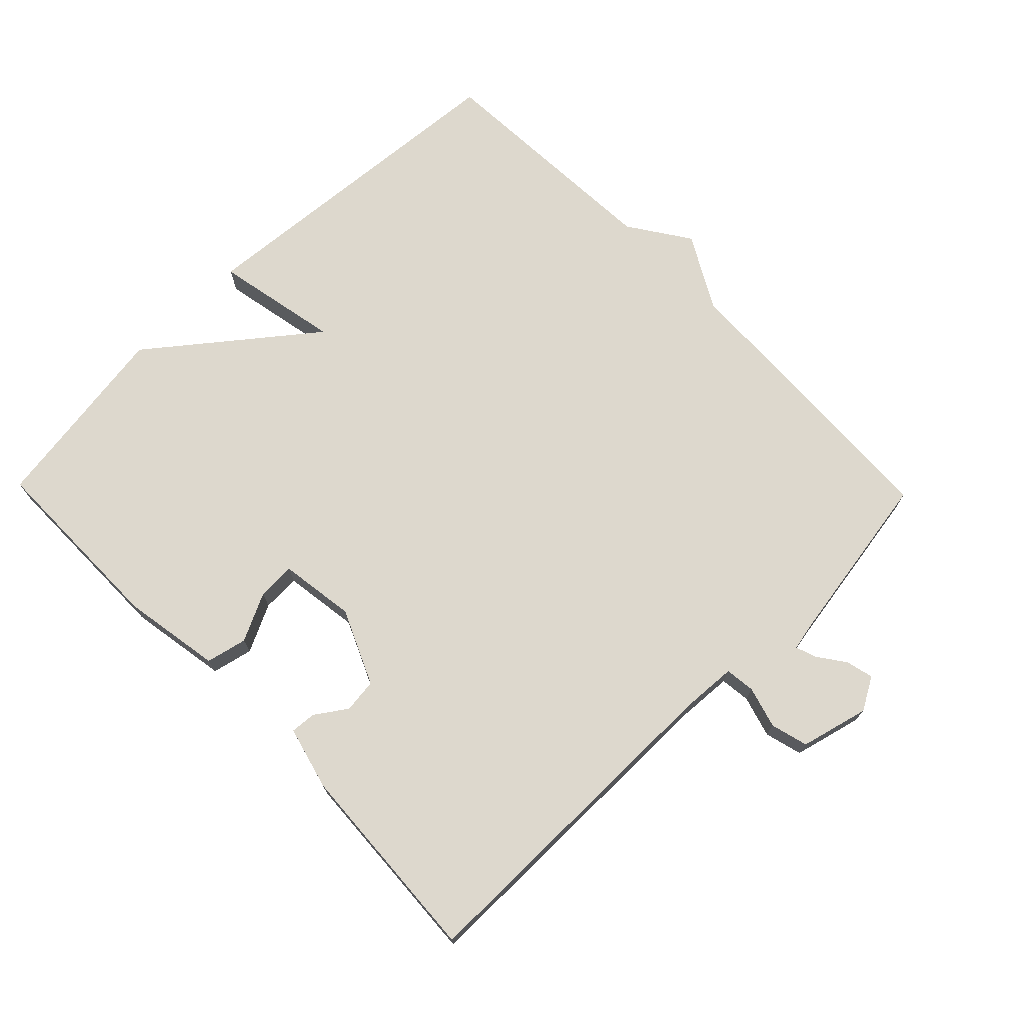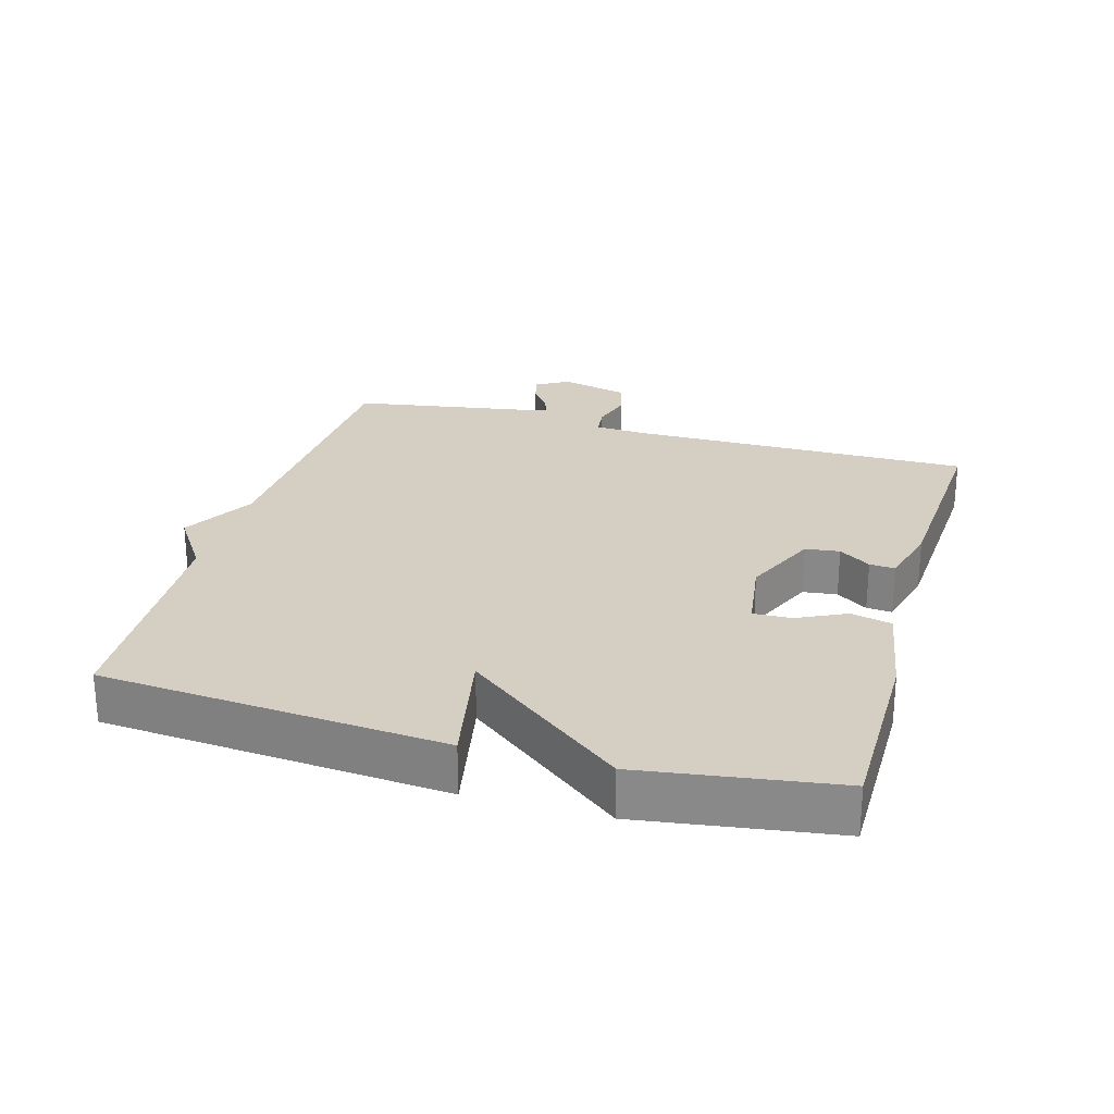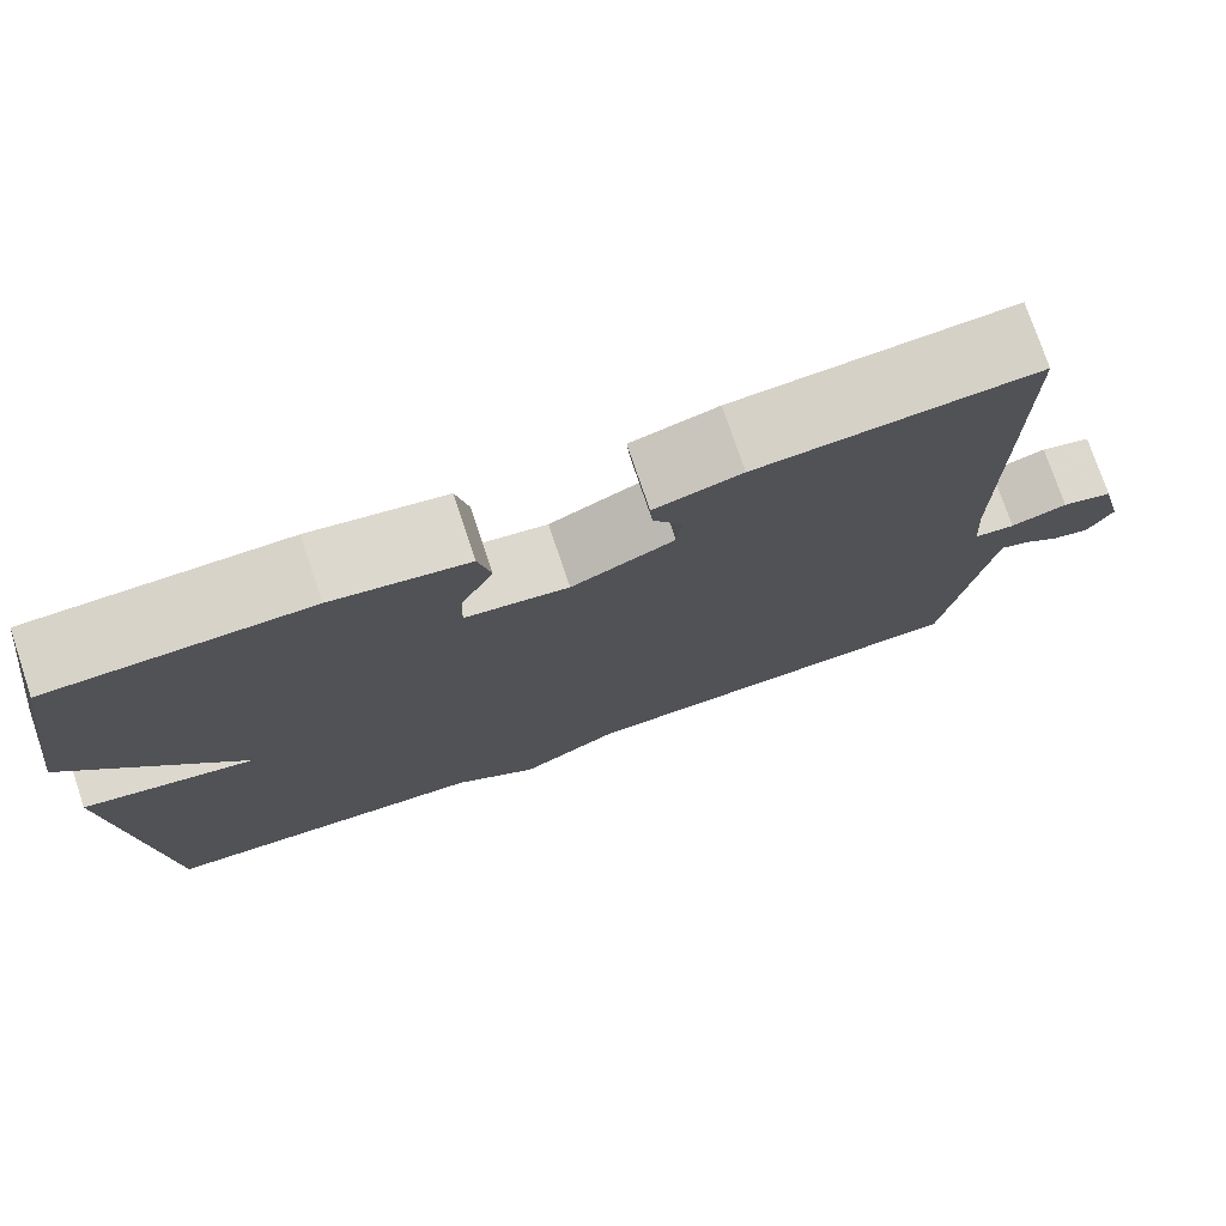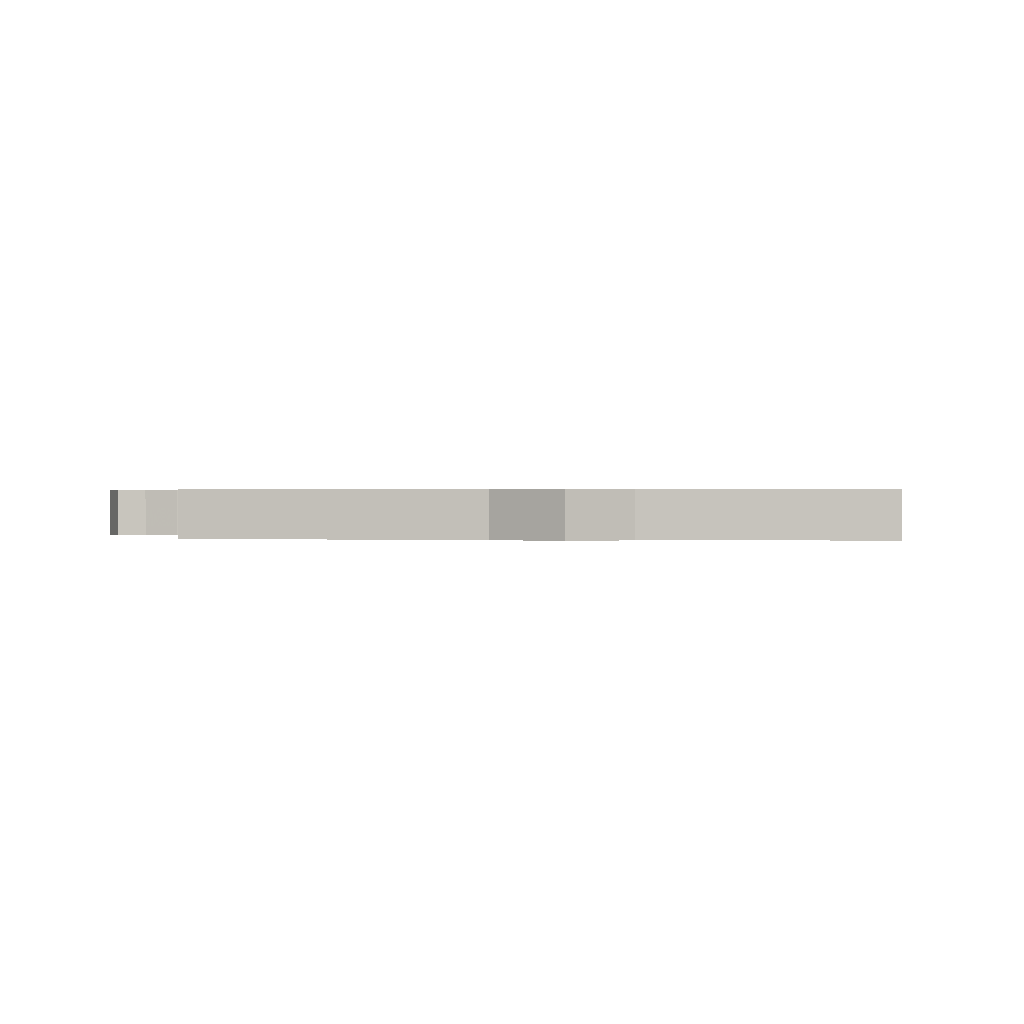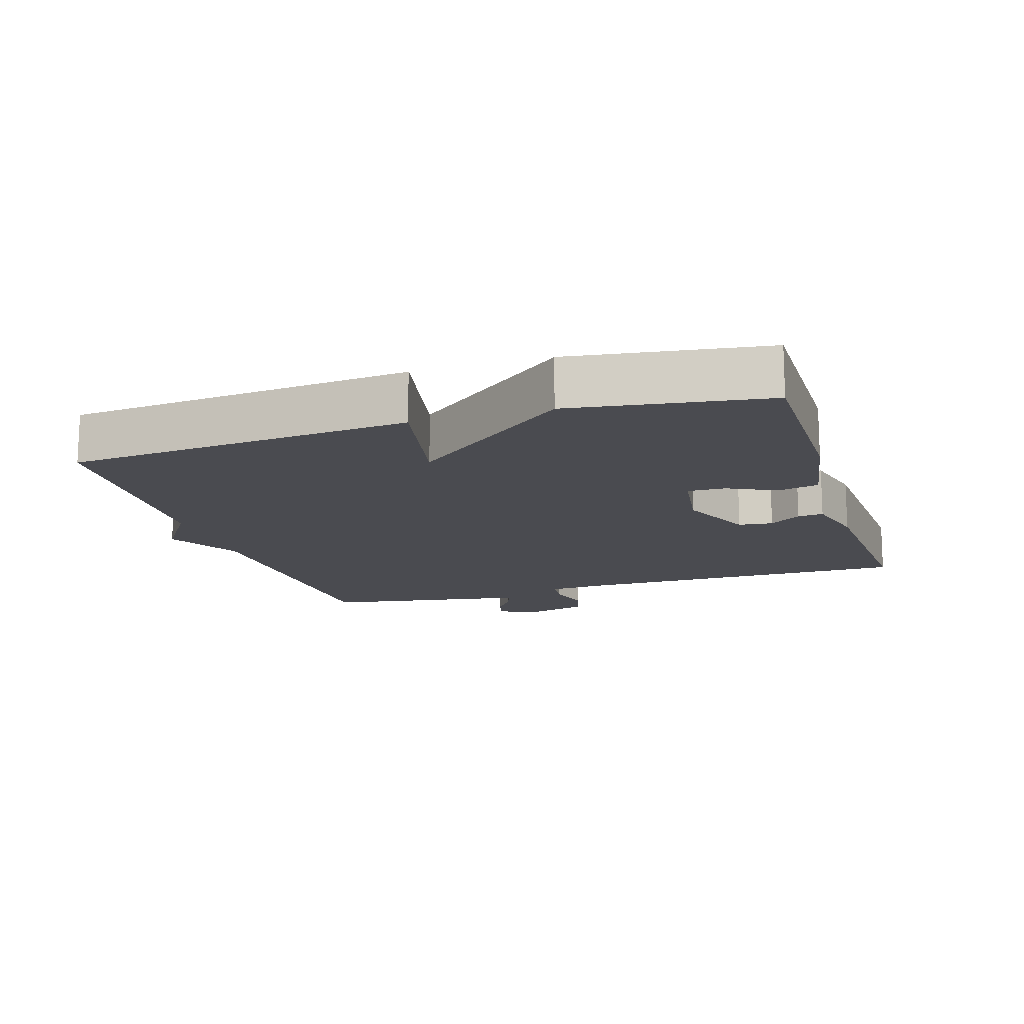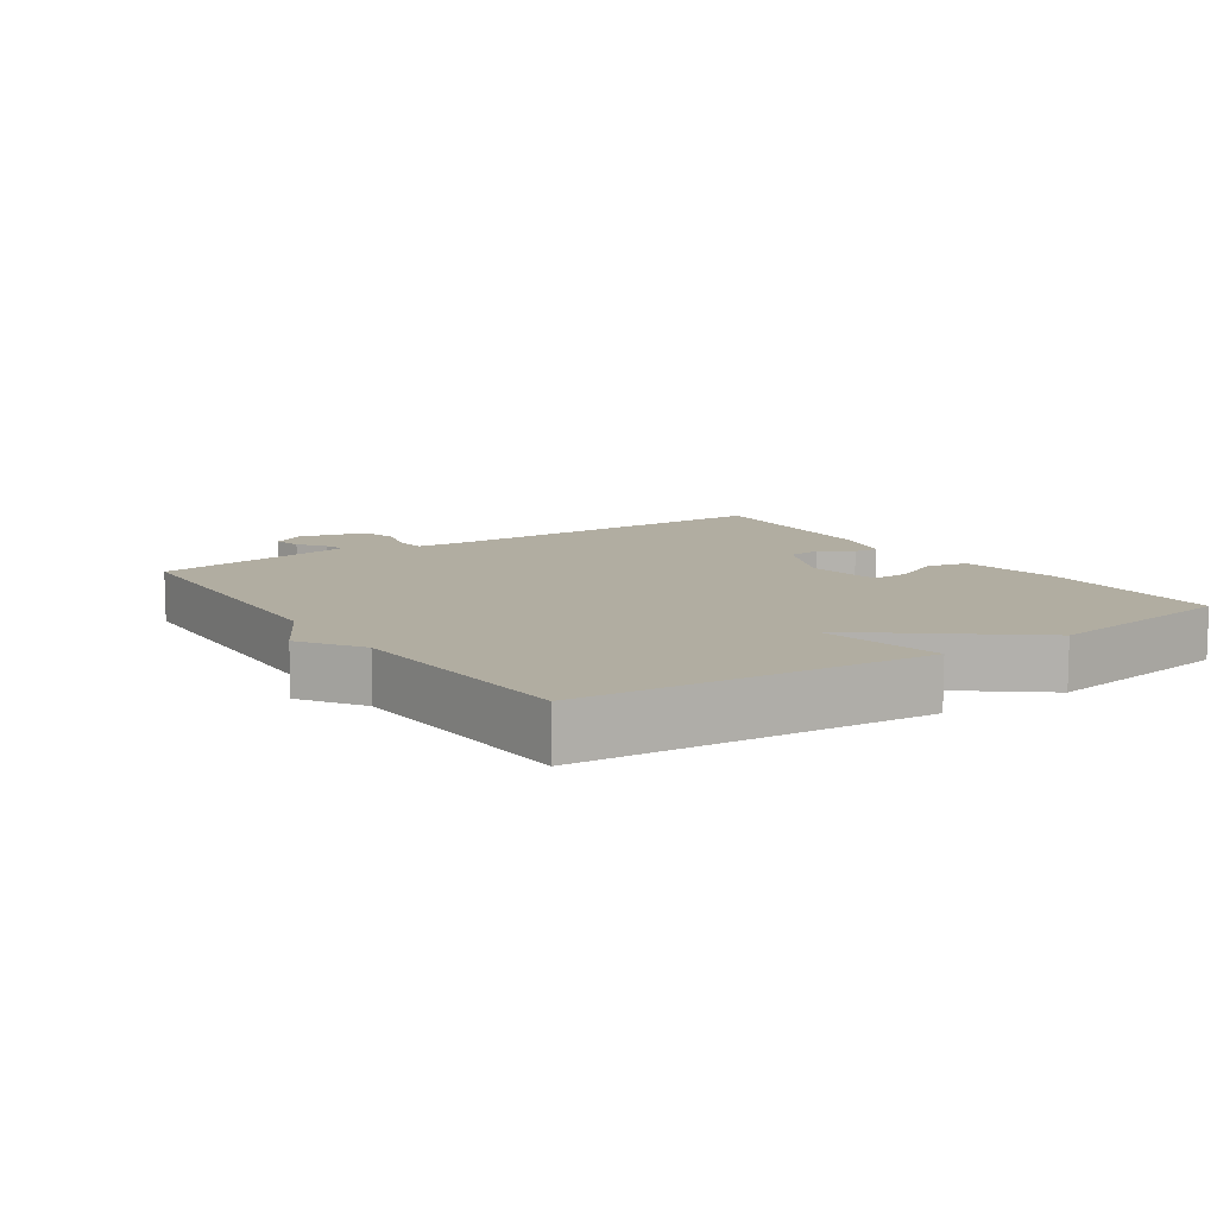
<metadata>
{"format":"obj","ext":"obj","renderer":"f3d","projection":"perspective","resolution":1024,"background":"white","views":[{"elev":72.3,"azim":45.7,"up":"+Y"},{"elev":25.5,"azim":-74.1,"up":"+Y"},{"elev":75.8,"azim":-18.6,"up":"+Z"},{"elev":0.4,"azim":-174.3,"up":"+Y"},{"elev":-14.5,"azim":-72.7,"up":"+Y"},{"elev":10.3,"azim":-124.0,"up":"+Y"}]}
</metadata>
<code>
v 0.5 0.07 0.5
v 0.499 0.07 -0.009
v 0.504 0.07 -0.091
v 0.549 0.07 -0.096
v 0.611 0.07 -0.078
v 0.667 0.07 -0.093
v 0.693 0.07 -0.195
v 0.665 0.07 -0.244
v 0.624 0.07 -0.234
v 0.583 0.07 -0.205
v 0.552 0.07 -0.194
v 0.543 0.07 -0.238
v 0.5 0.07 -0.5
v 0.059 0.07 -0.519
v -0.05 0.07 -0.58
v -0.141 0.07 -0.519
v -0.5 0.07 -0.5
v -0.542 0.07 0.01
v -0.355 0.07 -0.027
v -0.542 0.07 0.21
v -0.5 0.07 0.5
v -0.22 0.07 0.501
v -0.072 0.07 0.476
v -0.058 0.07 0.415
v -0.093 0.07 0.343
v -0.095 0.07 0.286
v 0.018 0.07 0.27
v 0.13 0.07 0.32
v 0.136 0.07 0.371
v 0.104 0.07 0.418
v 0.101 0.07 0.456
v 0.196 0.07 0.481
v 0.5 0 0.5
v 0.499 0 -0.009
v 0.504 0 -0.091
v 0.549 0 -0.096
v 0.611 0 -0.078
v 0.667 0 -0.093
v 0.693 0 -0.195
v 0.665 0 -0.244
v 0.624 0 -0.234
v 0.583 0 -0.205
v 0.552 0 -0.194
v 0.543 0 -0.238
v 0.5 0 -0.5
v 0.059 0 -0.519
v -0.05 0 -0.58
v -0.141 0 -0.519
v -0.5 0 -0.5
v -0.542 0 0.01
v -0.355 0 -0.027
v -0.542 0 0.21
v -0.5 0 0.5
v -0.22 0 0.501
v -0.072 0 0.476
v -0.058 0 0.415
v -0.093 0 0.343
v -0.095 0 0.286
v 0.018 0 0.27
v 0.13 0 0.32
v 0.136 0 0.371
v 0.104 0 0.418
v 0.101 0 0.456
v 0.196 0 0.481
f 32 1 2
f 31 32 2
f 30 31 2
f 29 30 2
f 28 29 2 3
f 27 28 3
f 26 27 3
f 23 24 25
f 22 23 25
f 21 22 25
f 20 21 25
f 19 20 25
f 19 25 26
f 16 17 18 19
f 19 26 3
f 16 19 3
f 15 16 3
f 14 15 3
f 14 3 4
f 13 14 4
f 12 13 4
f 8 9 10
f 7 8 10
f 6 7 10
f 5 6 10
f 4 5 10
f 4 10 11
f 4 11 12
f 34 33 64
f 34 64 63
f 34 63 62
f 34 62 61
f 35 34 61 60
f 35 60 59
f 35 59 58
f 57 56 55
f 57 55 54
f 57 54 53
f 57 53 52
f 57 52 51
f 58 57 51
f 51 50 49 48
f 35 58 51
f 35 51 48
f 35 48 47
f 35 47 46
f 36 35 46
f 36 46 45
f 36 45 44
f 42 41 40
f 42 40 39
f 42 39 38
f 42 38 37
f 42 37 36
f 43 42 36
f 44 43 36
f 1 33 34 2
f 2 34 35 3
f 3 35 36 4
f 4 36 37 5
f 5 37 38 6
f 6 38 39 7
f 7 39 40 8
f 8 40 41 9
f 9 41 42 10
f 10 42 43 11
f 11 43 44 12
f 12 44 45 13
f 13 45 46 14
f 14 46 47 15
f 15 47 48 16
f 16 48 49 17
f 17 49 50 18
f 18 50 51 19
f 19 51 52 20
f 20 52 53 21
f 21 53 54 22
f 22 54 55 23
f 23 55 56 24
f 24 56 57 25
f 25 57 58 26
f 26 58 59 27
f 27 59 60 28
f 28 60 61 29
f 29 61 62 30
f 30 62 63 31
f 31 63 64 32
f 32 64 33 1

</code>
